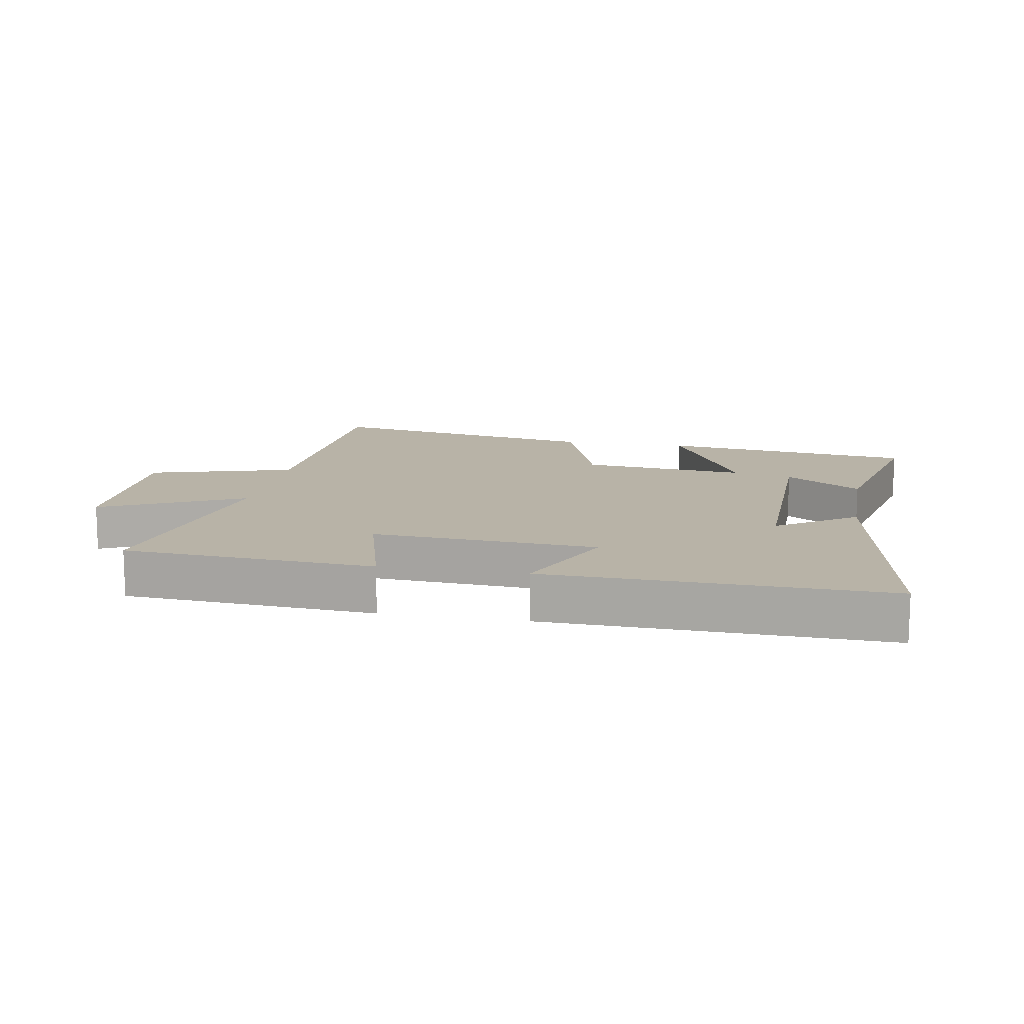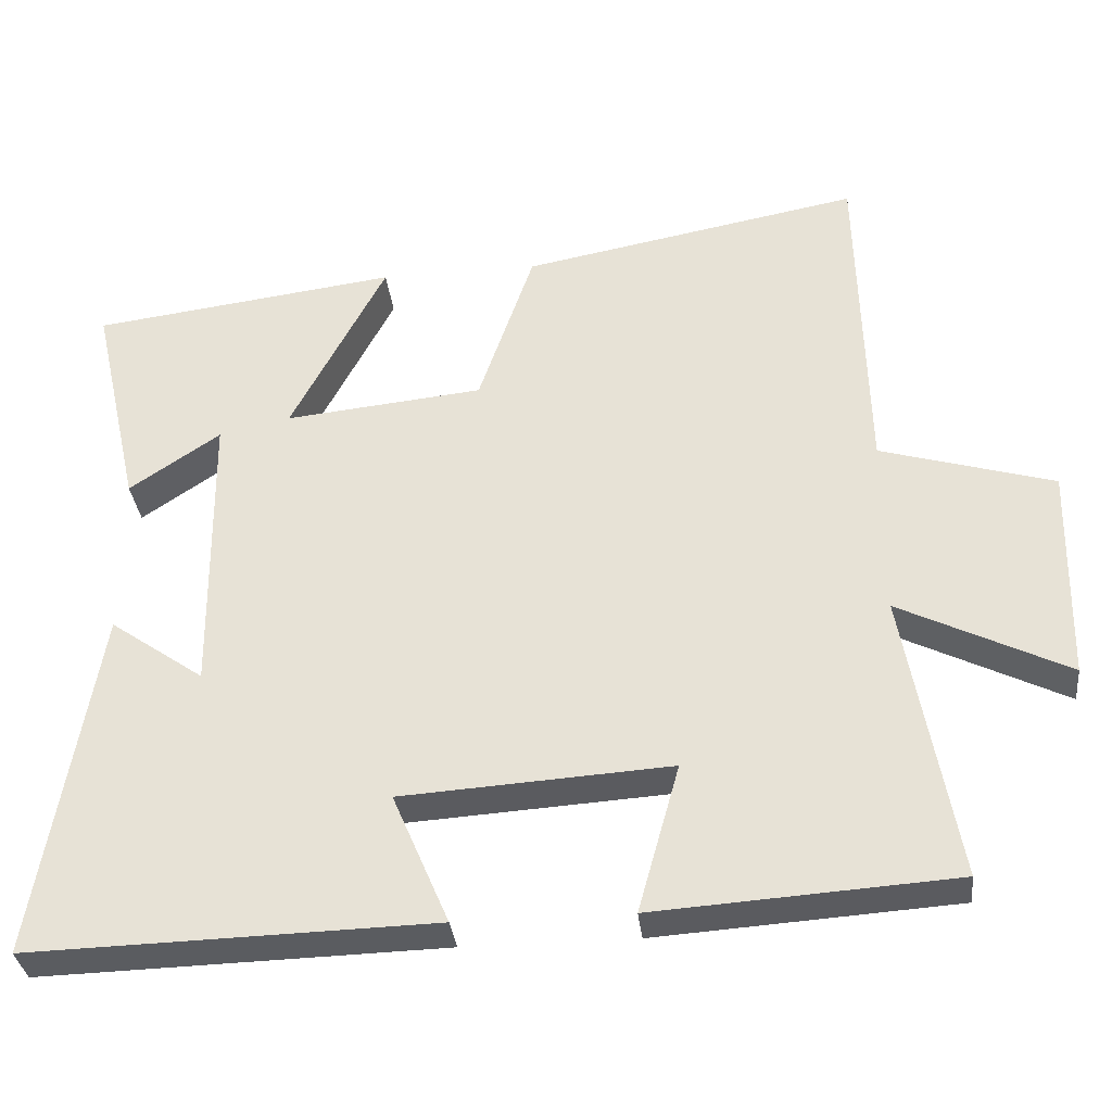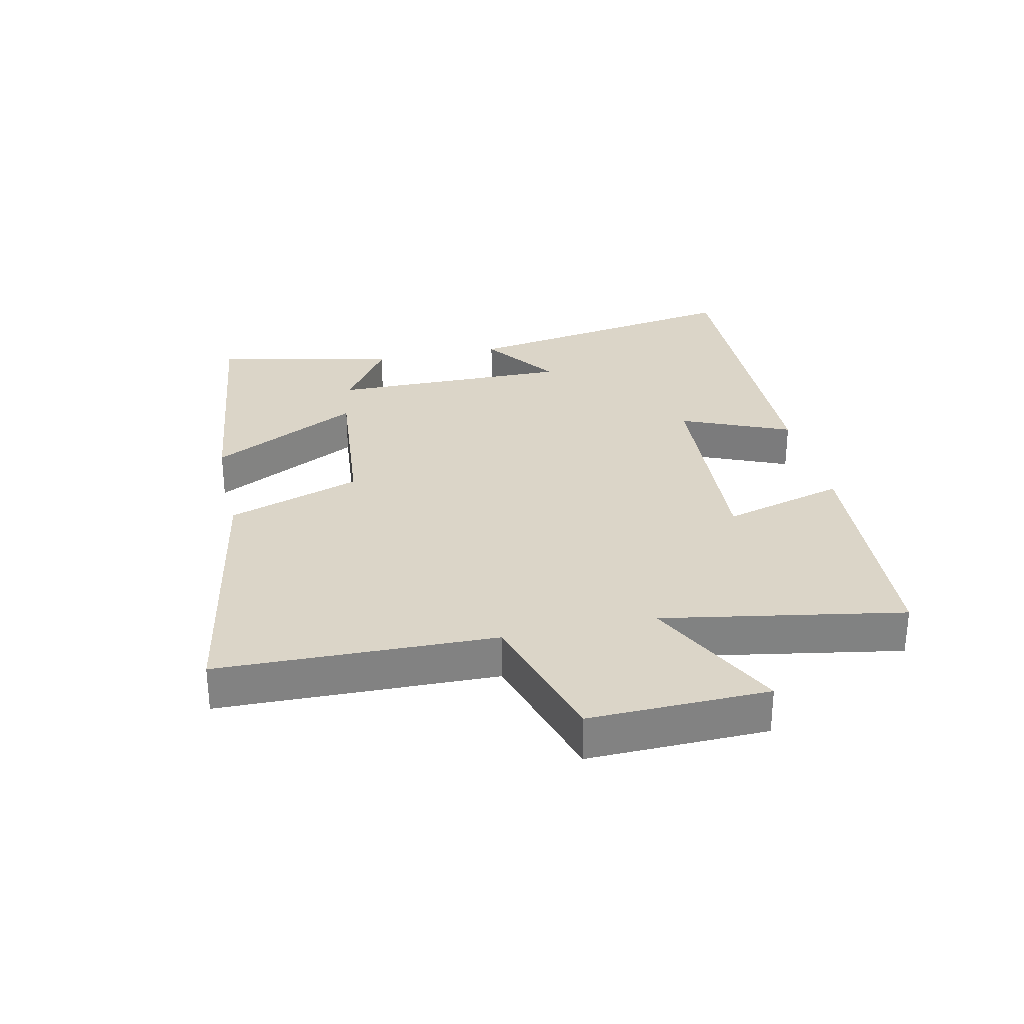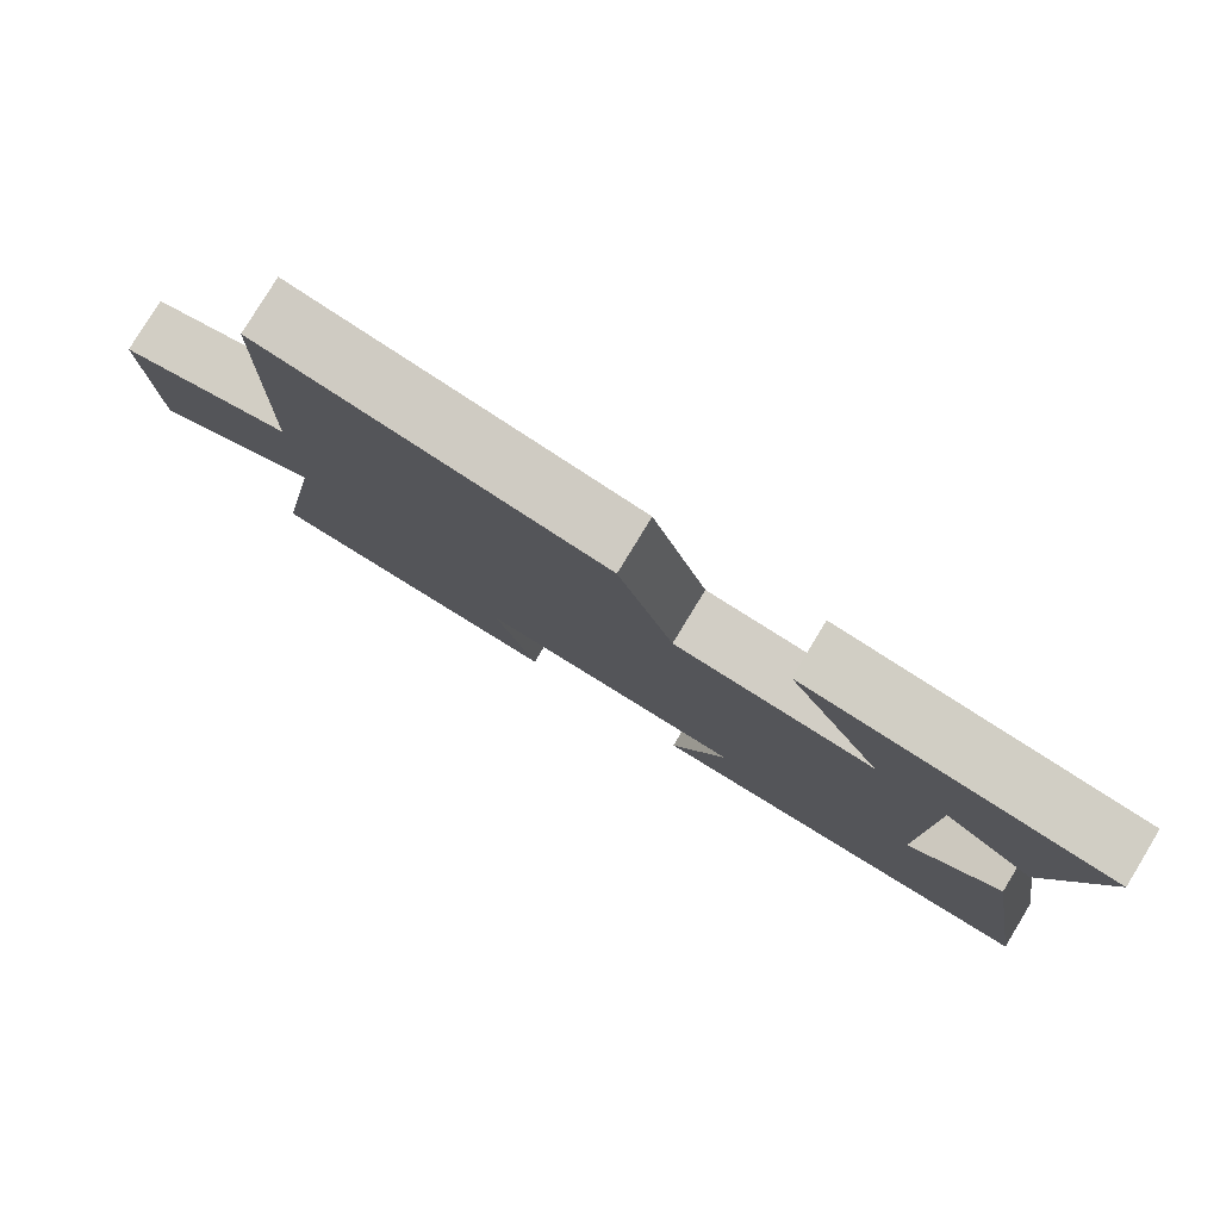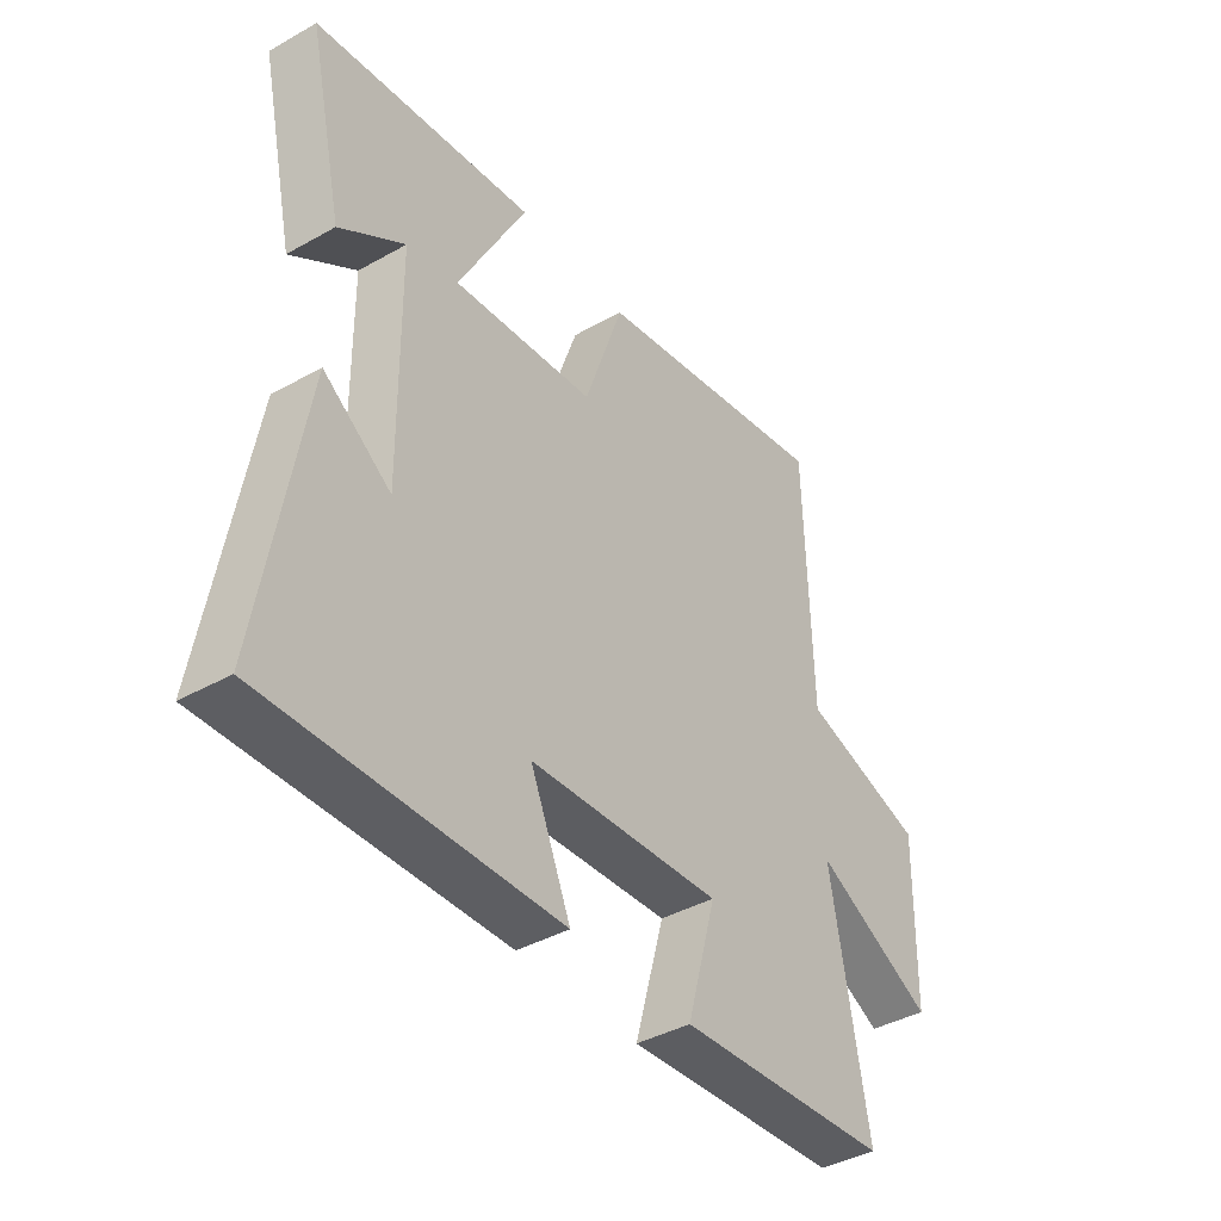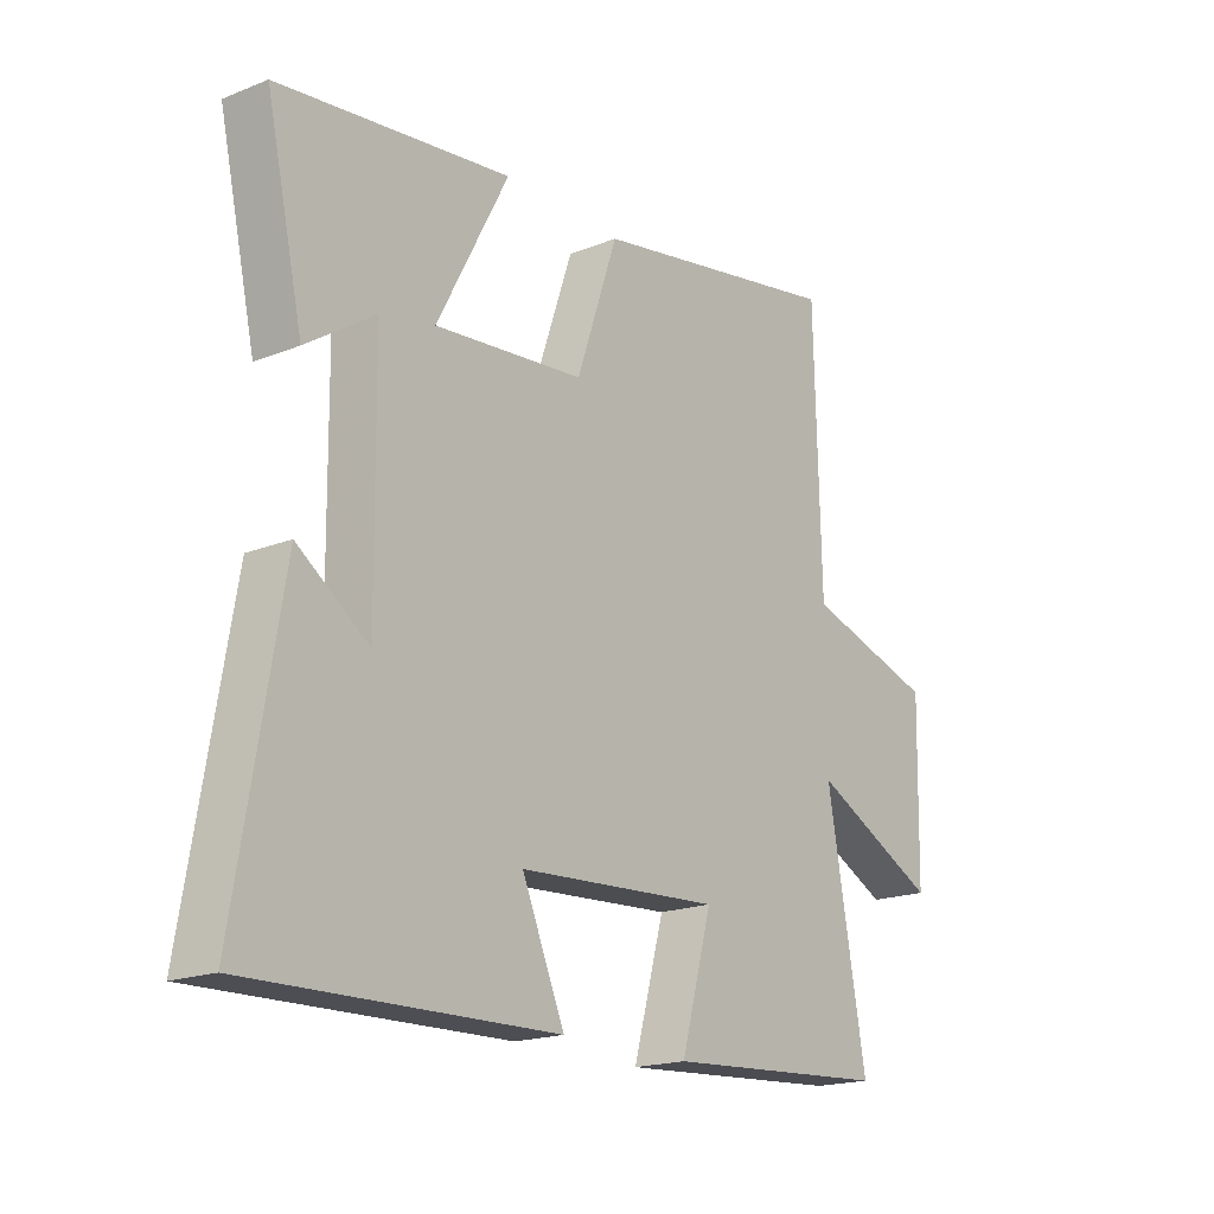
<metadata>
{"format":"obj","ext":"obj","renderer":"f3d","projection":"perspective","resolution":1024,"background":"white","views":[{"elev":12.8,"azim":-169.6,"up":"+Y"},{"elev":-33.6,"azim":6.4,"up":"+Z"},{"elev":29.6,"azim":77.4,"up":"+Y"},{"elev":79.9,"azim":-148.7,"up":"+Z"},{"elev":-40.3,"azim":-55.3,"up":"+Z"},{"elev":-18.6,"azim":-52.6,"up":"+Z"}]}
</metadata>
<code>
v -0.564 0.07 0.449
v -0.163 0.07 0.5
v -0.287 0.07 0.263
v -0.027 0.07 0.289
v 0.045 0.07 0.5
v 0.489 0.07 0.582
v 0.5 0.07 0.145
v 0.727 0.07 0.078
v 0.721 0.07 -0.204
v 0.5 0.07 -0.095
v 0.568 0.07 -0.474
v 0.175 0.07 -0.5
v 0.229 0.07 -0.306
v -0.123 0.07 -0.328
v -0.049 0.07 -0.5
v -0.578 0.07 -0.513
v -0.5 0.07 -0.053
v -0.377 0.07 -0.139
v -0.381 0.07 0.243
v -0.5 0.07 0.163
v -0.564 0 0.449
v -0.163 0 0.5
v -0.287 0 0.263
v -0.027 0 0.289
v 0.045 0 0.5
v 0.489 0 0.582
v 0.5 0 0.145
v 0.727 0 0.078
v 0.721 0 -0.204
v 0.5 0 -0.095
v 0.568 0 -0.474
v 0.175 0 -0.5
v 0.229 0 -0.306
v -0.123 0 -0.328
v -0.049 0 -0.5
v -0.578 0 -0.513
v -0.5 0 -0.053
v -0.377 0 -0.139
v -0.381 0 0.243
v -0.5 0 0.163
f 19 20 1 2
f 16 17 18
f 15 16 18
f 14 15 18
f 13 14 18 19
f 10 11 12 13
f 10 13 19
f 7 8 9 10
f 6 7 10
f 5 6 10
f 4 5 10
f 3 4 10 19
f 2 3 19
f 22 21 40 39
f 38 37 36
f 38 36 35
f 38 35 34
f 39 38 34 33
f 33 32 31 30
f 39 33 30
f 30 29 28 27
f 30 27 26
f 30 26 25
f 30 25 24
f 39 30 24 23
f 39 23 22
f 1 21 22 2
f 2 22 23 3
f 3 23 24 4
f 4 24 25 5
f 5 25 26 6
f 6 26 27 7
f 7 27 28 8
f 8 28 29 9
f 9 29 30 10
f 10 30 31 11
f 11 31 32 12
f 12 32 33 13
f 13 33 34 14
f 14 34 35 15
f 15 35 36 16
f 16 36 37 17
f 17 37 38 18
f 18 38 39 19
f 19 39 40 20
f 20 40 21 1

</code>
